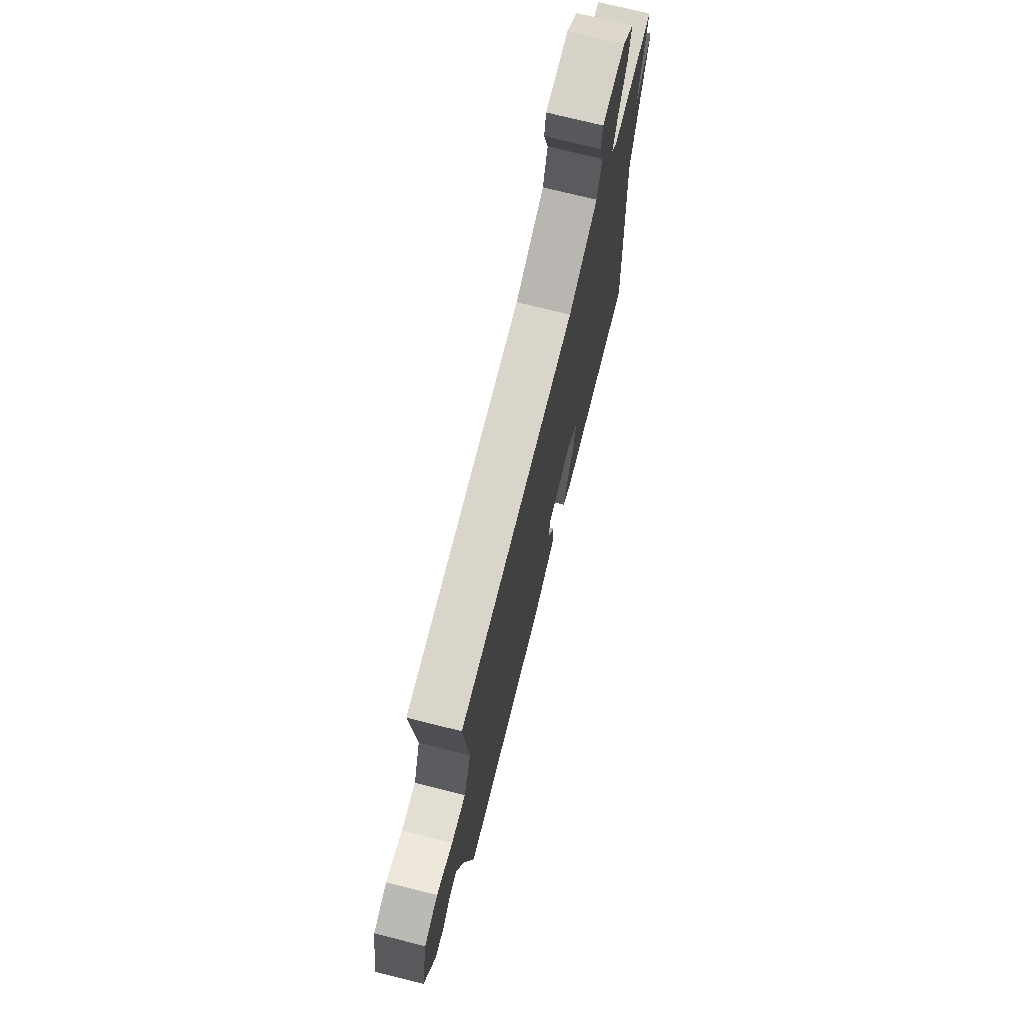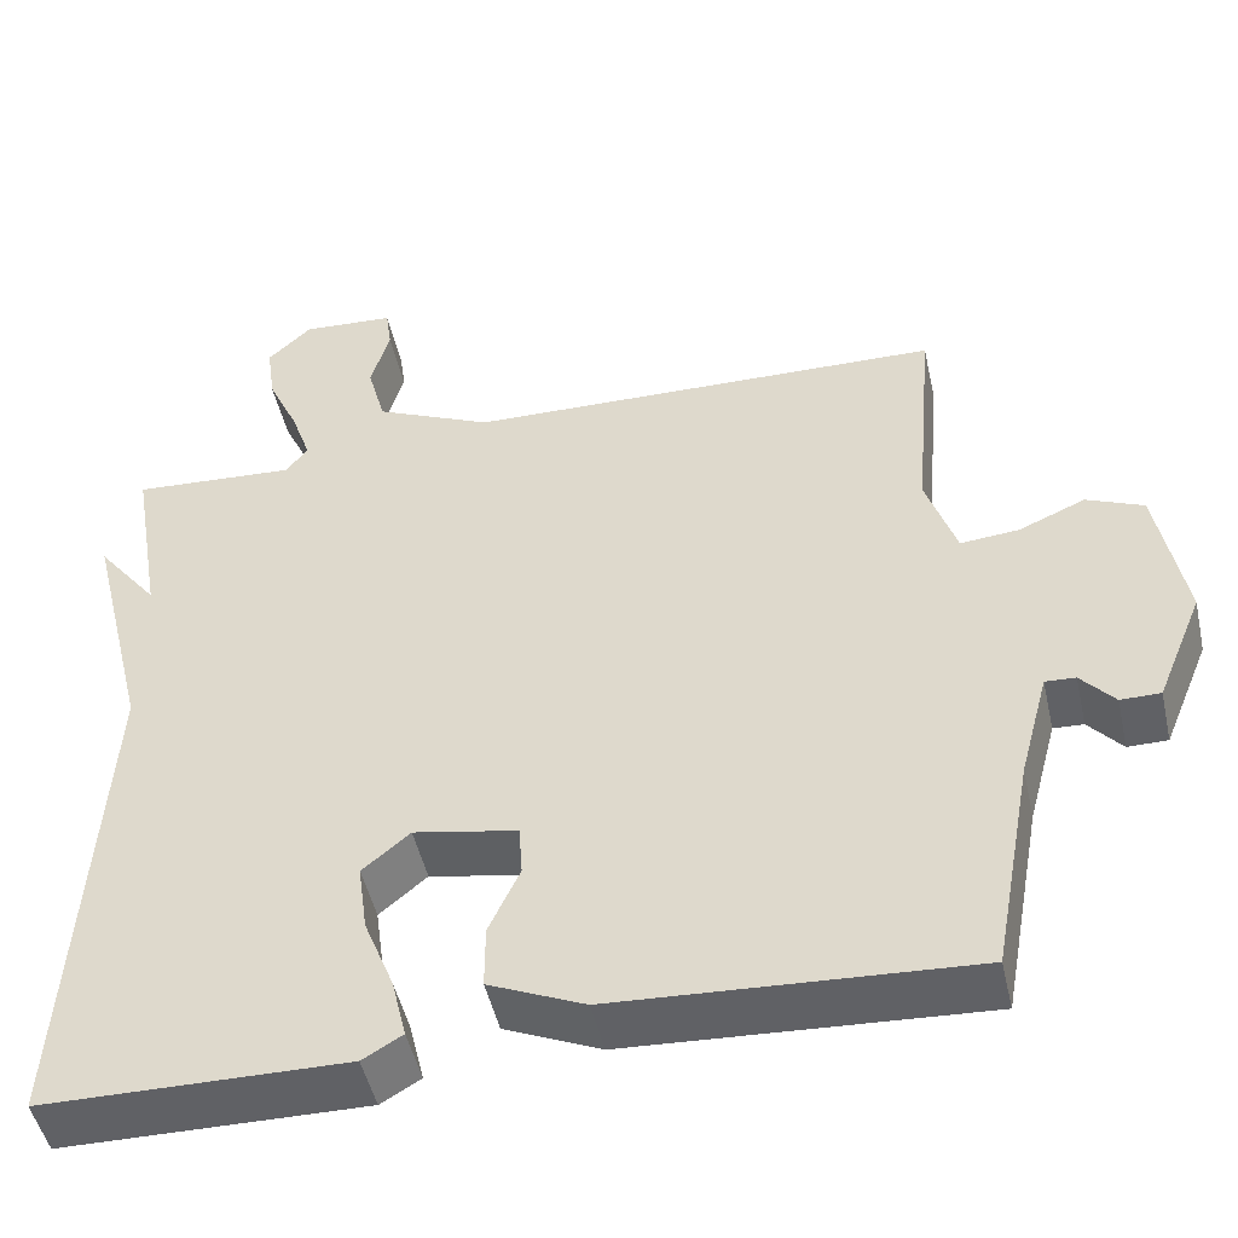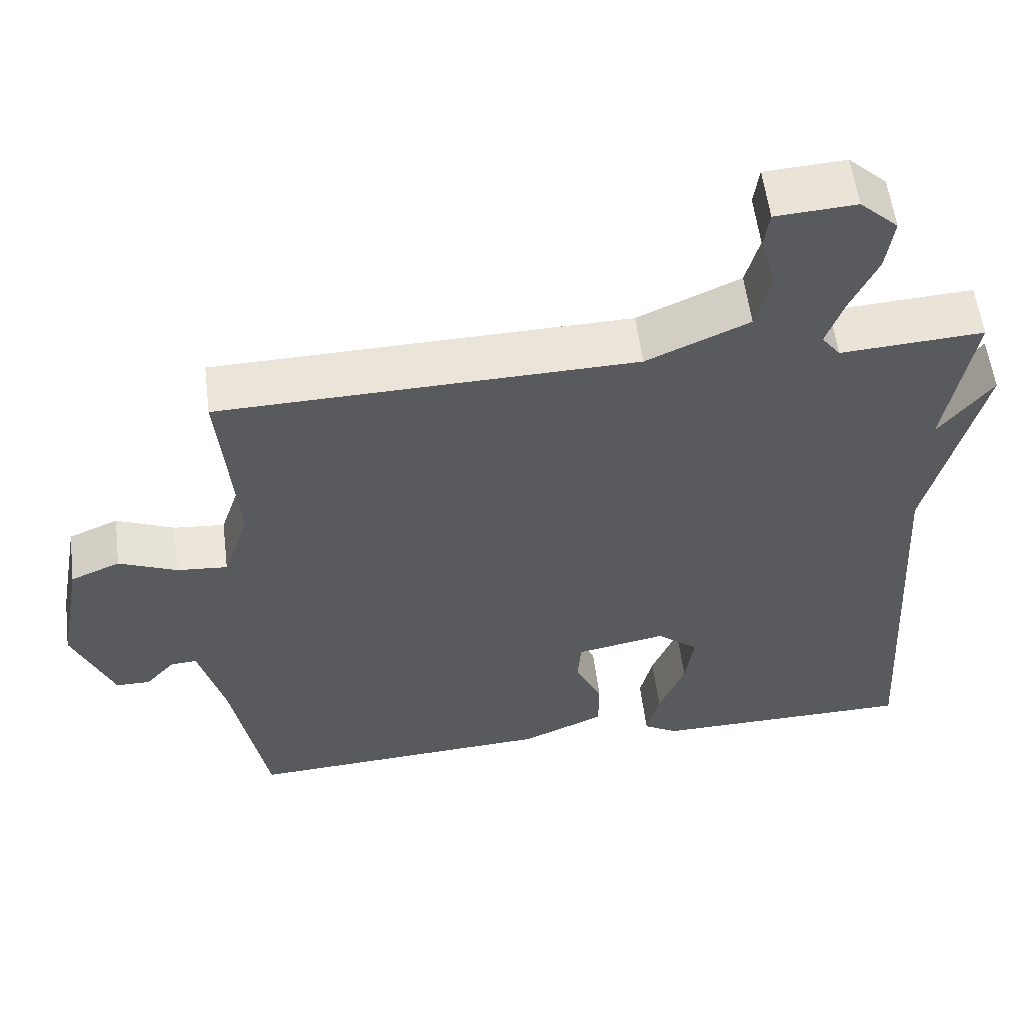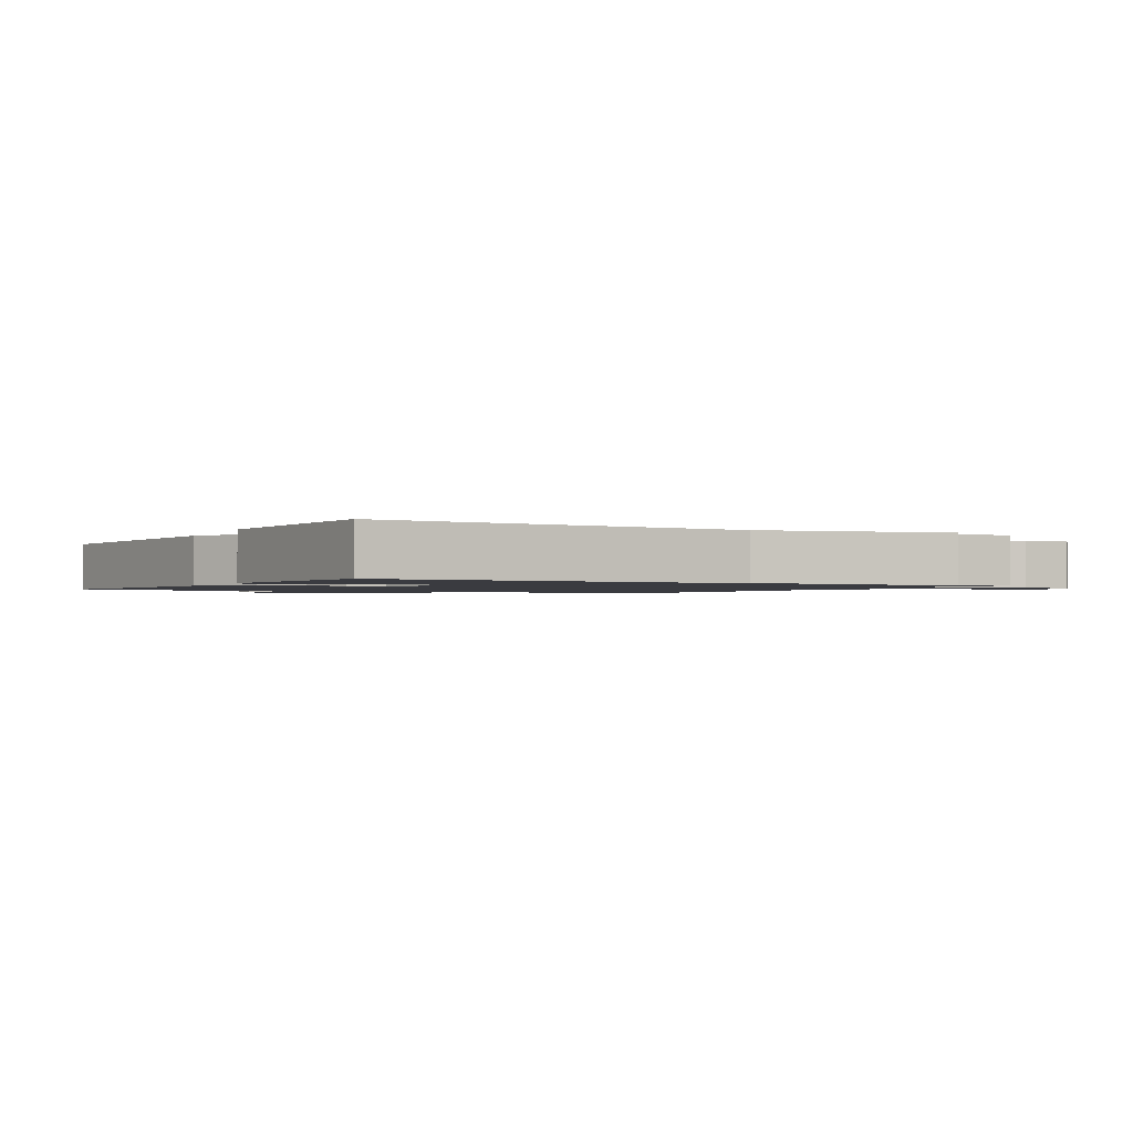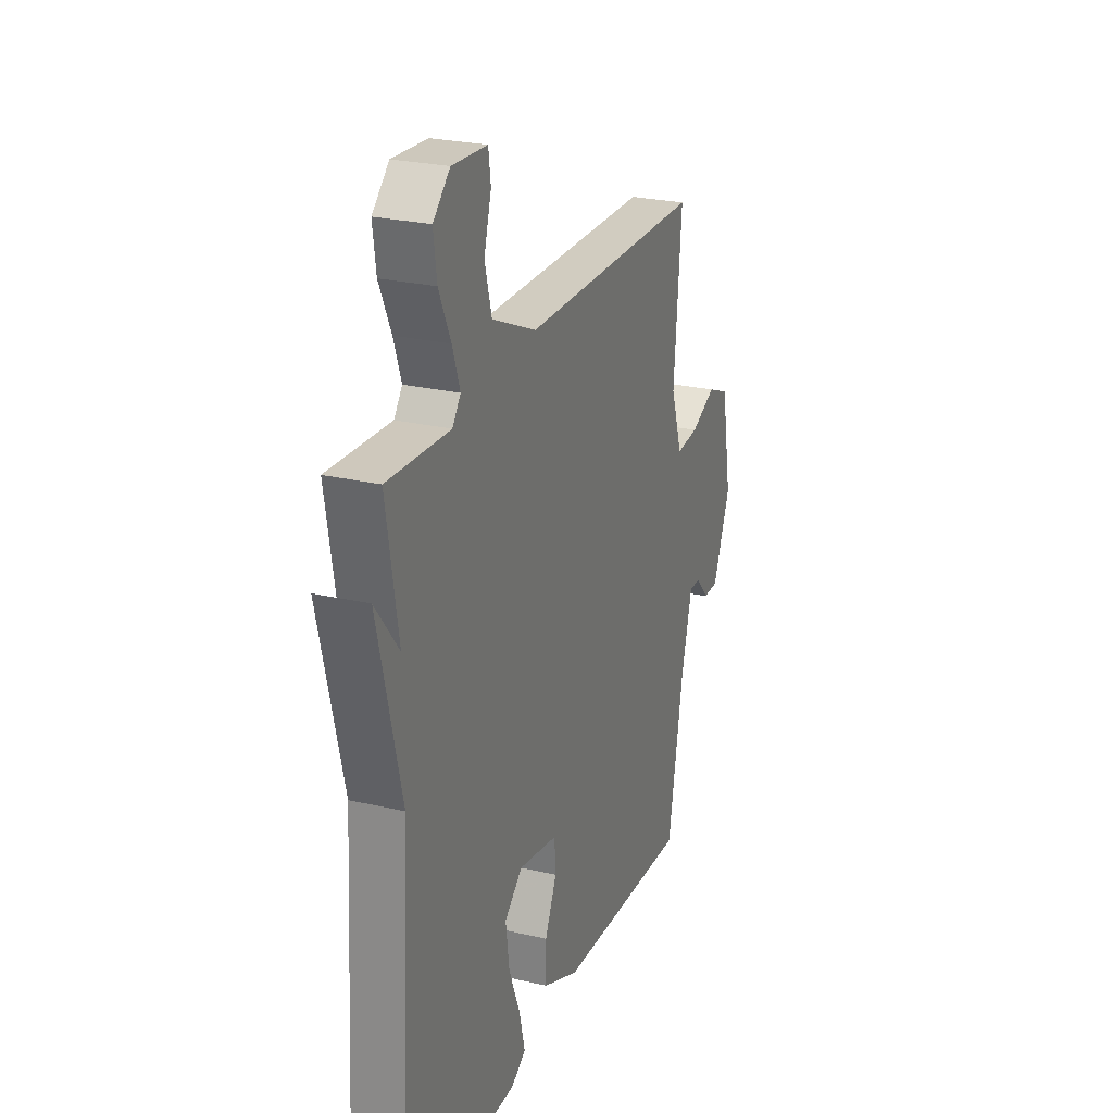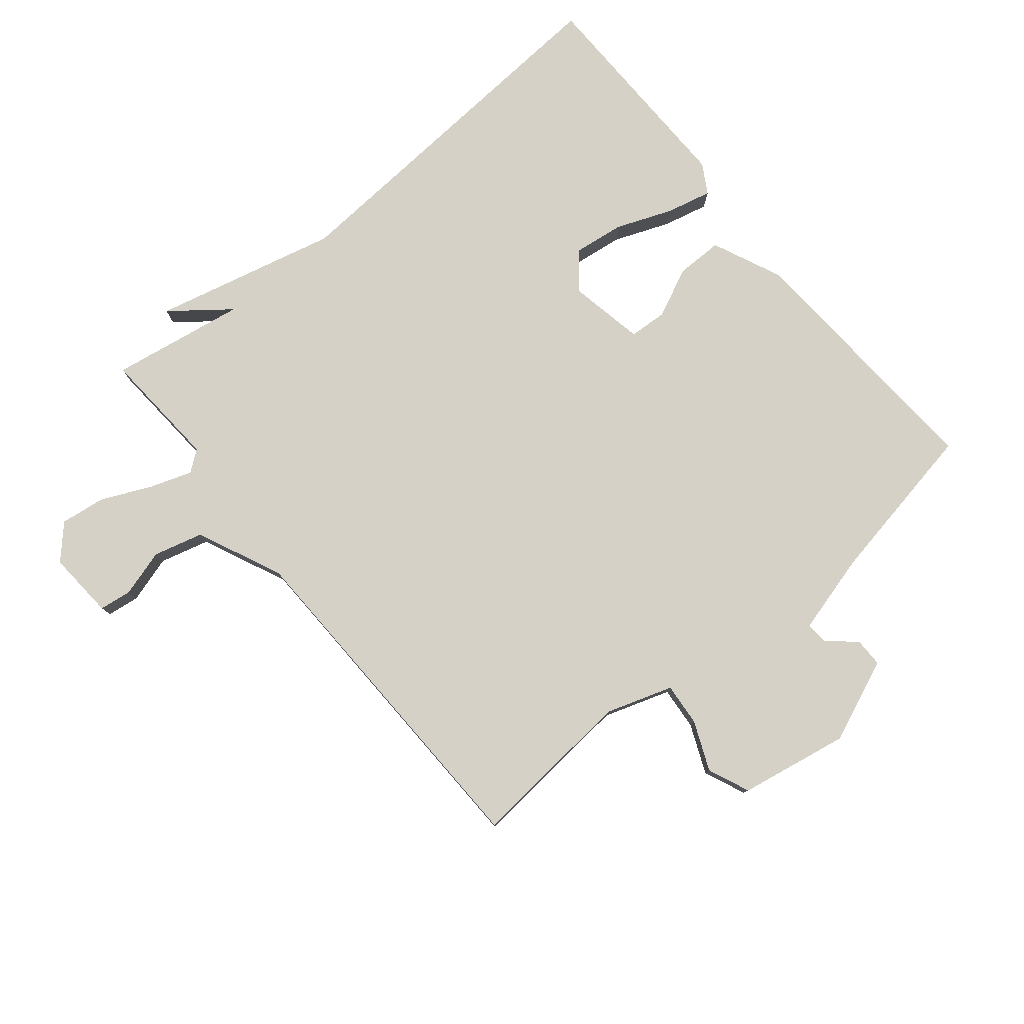
<metadata>
{"format":"obj","ext":"obj","renderer":"f3d","projection":"perspective","resolution":1024,"background":"white","views":[{"elev":73.3,"azim":104.1,"up":"+Z"},{"elev":-48.6,"azim":12.6,"up":"+Z"},{"elev":57.0,"azim":172.8,"up":"+Z"},{"elev":-1.4,"azim":-120.0,"up":"+Y"},{"elev":25.4,"azim":-69.5,"up":"+Z"},{"elev":79.3,"azim":50.4,"up":"+Y"}]}
</metadata>
<code>
v 0.5 0.07 0.5
v 0.477 0.07 0.236
v 0.512 0.07 0.131
v 0.58 0.07 0.137
v 0.657 0.07 0.17
v 0.723 0.07 0.142
v 0.755 0.07 -0.031
v 0.701 0.07 -0.162
v 0.655 0.07 -0.162
v 0.616 0.07 -0.118
v 0.581 0.07 -0.116
v 0.547 0.07 -0.243
v 0.5 0.07 -0.5
v 0.088 0.07 -0.476
v -0.023 0.07 -0.427
v -0.023 0.07 -0.353
v 0.013 0.07 -0.275
v 0.009 0.07 -0.215
v -0.111 0.07 -0.192
v -0.166 0.07 -0.238
v -0.155 0.07 -0.319
v -0.12 0.07 -0.407
v -0.103 0.07 -0.478
v -0.149 0.07 -0.505
v -0.5 0.07 -0.5
v -0.464 0.07 0.087
v -0.535 0.07 0.378
v -0.464 0.07 0.287
v -0.5 0.07 0.5
v -0.31 0.07 0.488
v -0.285 0.07 0.521
v -0.308 0.07 0.587
v -0.344 0.07 0.665
v -0.354 0.07 0.737
v -0.303 0.07 0.785
v -0.196 0.07 0.778
v -0.189 0.07 0.727
v -0.211 0.07 0.652
v -0.19 0.07 0.574
v -0.054 0.07 0.513
v 0.5 0 0.5
v 0.477 0 0.236
v 0.512 0 0.131
v 0.58 0 0.137
v 0.657 0 0.17
v 0.723 0 0.142
v 0.755 0 -0.031
v 0.701 0 -0.162
v 0.655 0 -0.162
v 0.616 0 -0.118
v 0.581 0 -0.116
v 0.547 0 -0.243
v 0.5 0 -0.5
v 0.088 0 -0.476
v -0.023 0 -0.427
v -0.023 0 -0.353
v 0.013 0 -0.275
v 0.009 0 -0.215
v -0.111 0 -0.192
v -0.166 0 -0.238
v -0.155 0 -0.319
v -0.12 0 -0.407
v -0.103 0 -0.478
v -0.149 0 -0.505
v -0.5 0 -0.5
v -0.464 0 0.087
v -0.535 0 0.378
v -0.464 0 0.287
v -0.5 0 0.5
v -0.31 0 0.488
v -0.285 0 0.521
v -0.308 0 0.587
v -0.344 0 0.665
v -0.354 0 0.737
v -0.303 0 0.785
v -0.196 0 0.778
v -0.189 0 0.727
v -0.211 0 0.652
v -0.19 0 0.574
v -0.054 0 0.513
f 36 37 38
f 35 36 38
f 34 35 38
f 33 34 38
f 32 33 38
f 31 32 38 39
f 30 31 39 40
f 28 29 30
f 26 27 28
f 40 1 2
f 30 40 2
f 28 30 2
f 26 28 2
f 24 25 26
f 23 24 26
f 22 23 26
f 21 22 26
f 15 16 17
f 14 15 17
f 13 14 17
f 12 13 17
f 11 12 17 18
f 8 9 10
f 7 8 10
f 6 7 10
f 5 6 10
f 4 5 10
f 3 4 10 11
f 11 18 19
f 3 11 19
f 2 3 19
f 20 21 26
f 19 20 26
f 2 19 26
f 78 77 76
f 78 76 75
f 78 75 74
f 78 74 73
f 78 73 72
f 79 78 72 71
f 80 79 71 70
f 70 69 68
f 68 67 66
f 42 41 80
f 42 80 70
f 42 70 68
f 42 68 66
f 66 65 64
f 66 64 63
f 66 63 62
f 66 62 61
f 57 56 55
f 57 55 54
f 57 54 53
f 57 53 52
f 58 57 52 51
f 50 49 48
f 50 48 47
f 50 47 46
f 50 46 45
f 50 45 44
f 51 50 44 43
f 59 58 51
f 59 51 43
f 59 43 42
f 66 61 60
f 66 60 59
f 66 59 42
f 1 41 42 2
f 2 42 43 3
f 3 43 44 4
f 4 44 45 5
f 5 45 46 6
f 6 46 47 7
f 7 47 48 8
f 8 48 49 9
f 9 49 50 10
f 10 50 51 11
f 11 51 52 12
f 12 52 53 13
f 13 53 54 14
f 14 54 55 15
f 15 55 56 16
f 16 56 57 17
f 17 57 58 18
f 18 58 59 19
f 19 59 60 20
f 20 60 61 21
f 21 61 62 22
f 22 62 63 23
f 23 63 64 24
f 24 64 65 25
f 25 65 66 26
f 26 66 67 27
f 27 67 68 28
f 28 68 69 29
f 29 69 70 30
f 30 70 71 31
f 31 71 72 32
f 32 72 73 33
f 33 73 74 34
f 34 74 75 35
f 35 75 76 36
f 36 76 77 37
f 37 77 78 38
f 38 78 79 39
f 39 79 80 40
f 40 80 41 1

</code>
